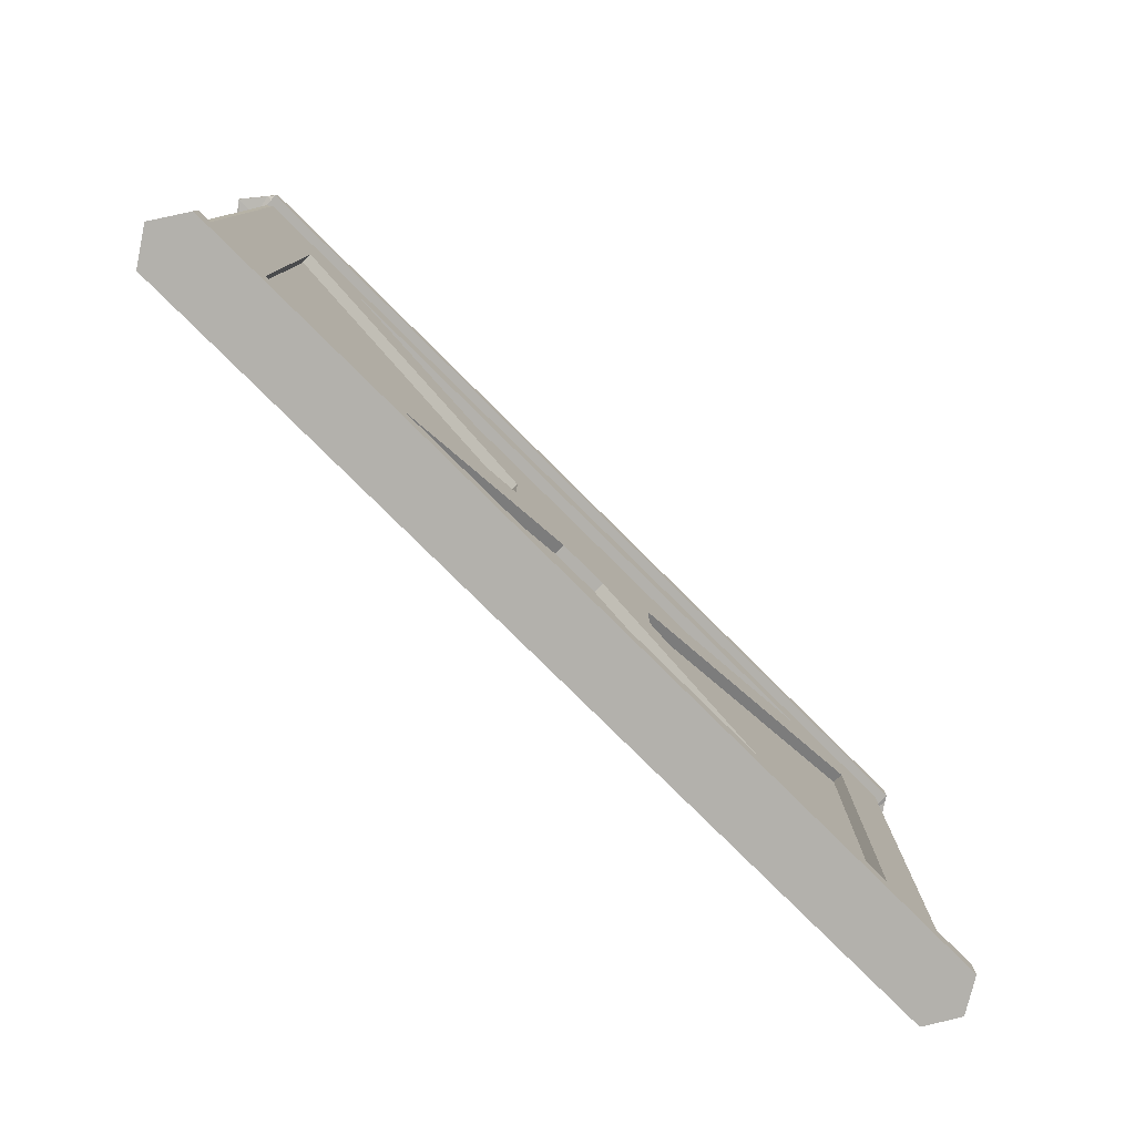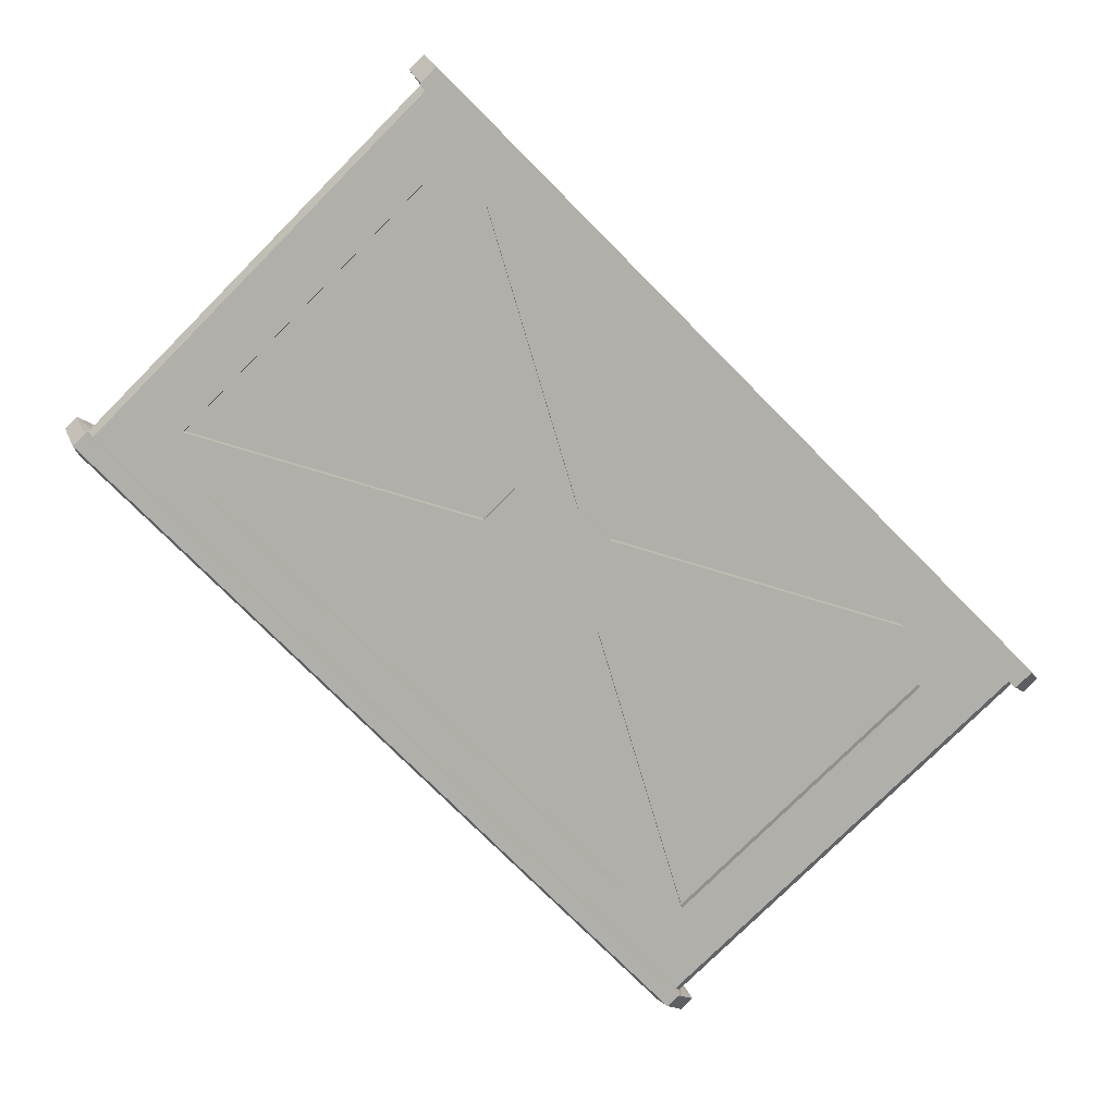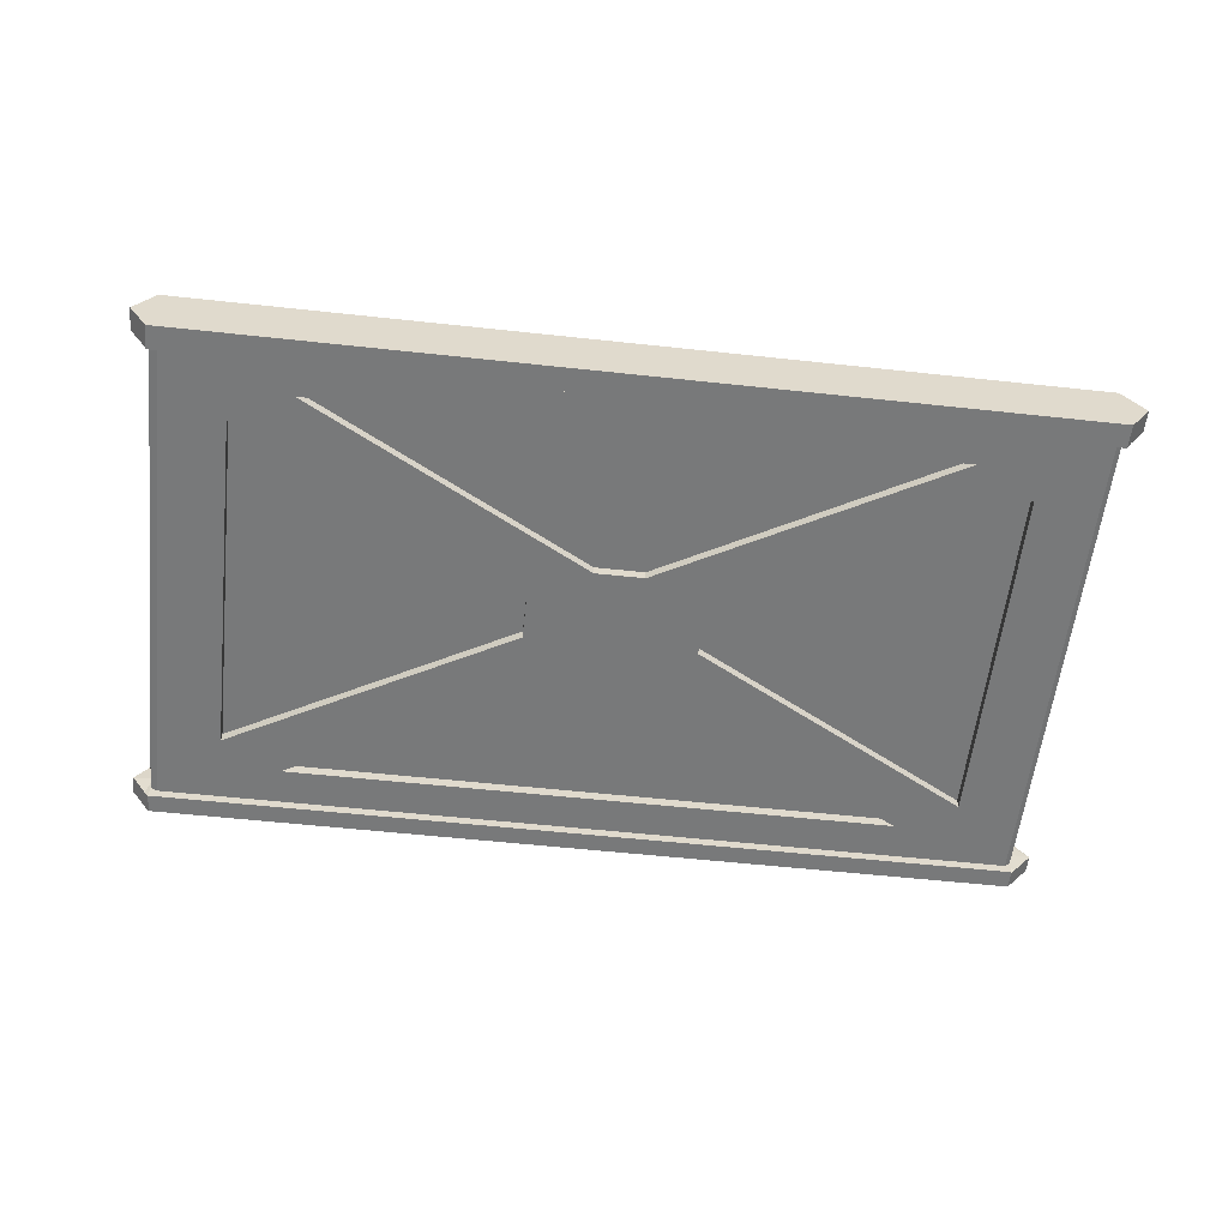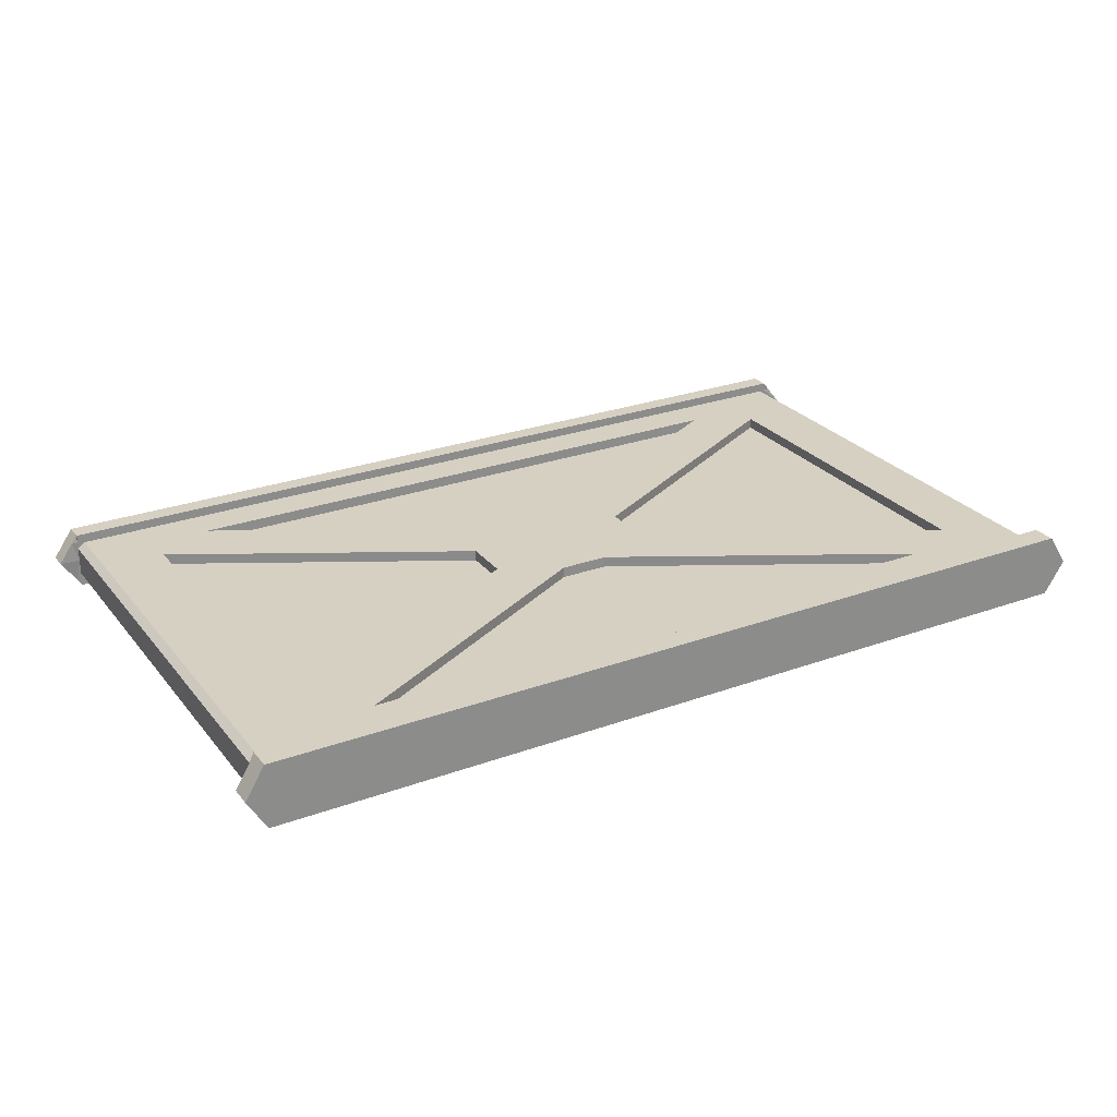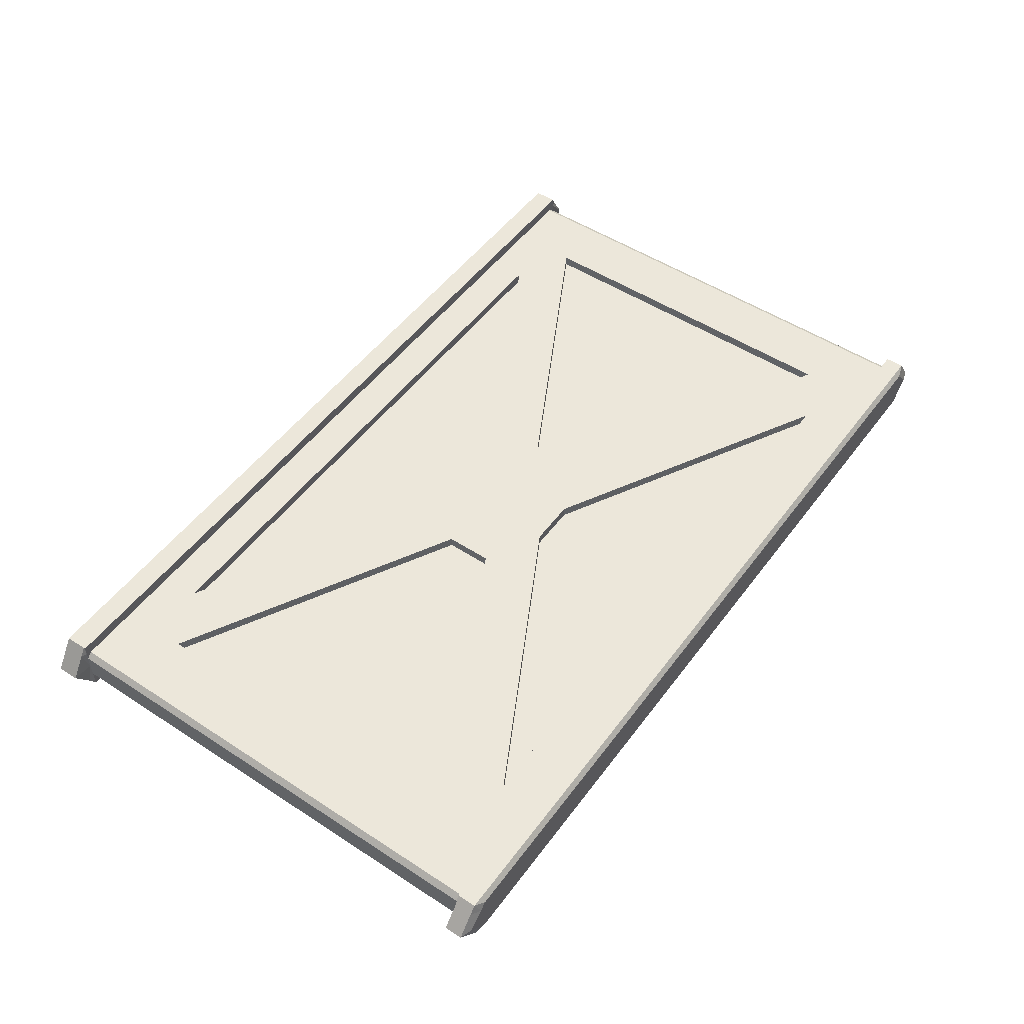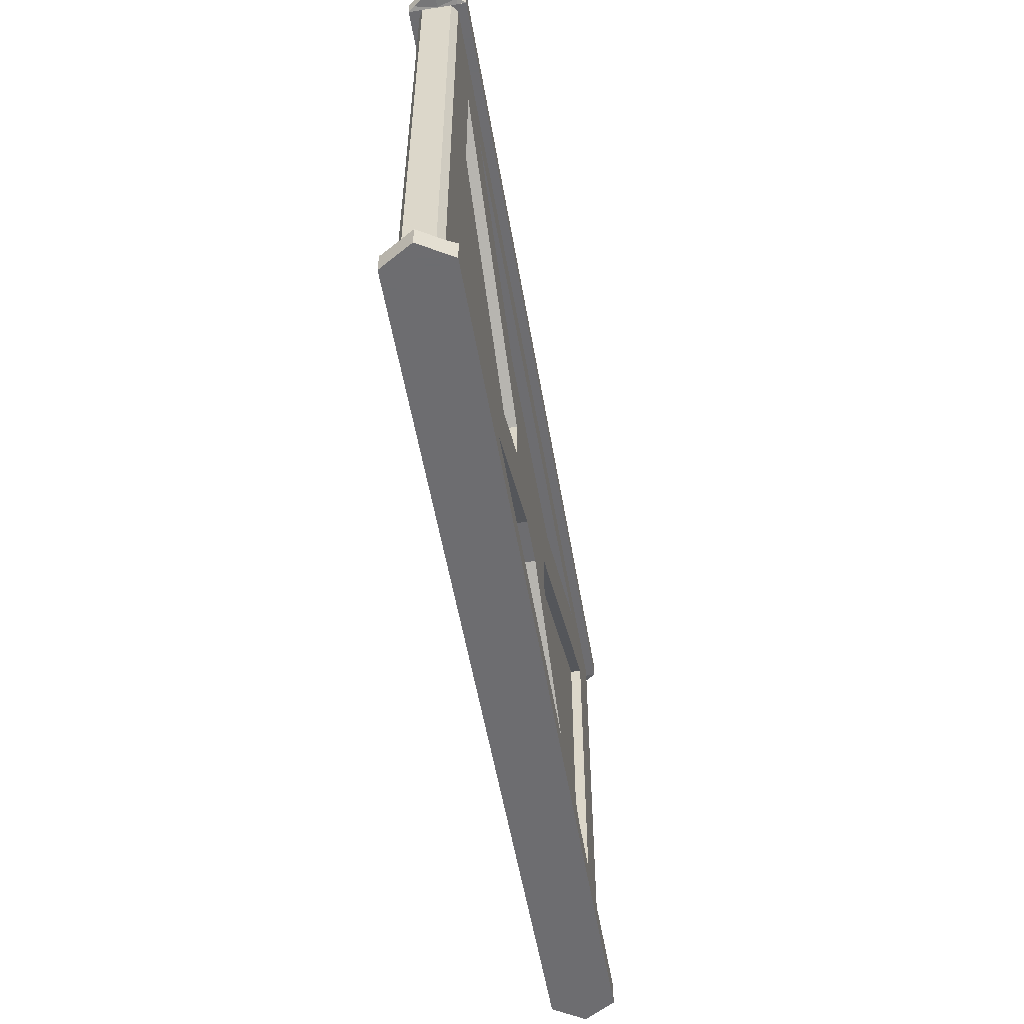
<metadata>
{"format":"obj","ext":"obj","renderer":"f3d","projection":"perspective","resolution":1024,"background":"white","views":[{"elev":-79.1,"azim":135.2,"up":"+Y"},{"elev":-78.0,"azim":-45.0,"up":"+Z"},{"elev":-57.7,"azim":-6.4,"up":"+Z"},{"elev":26.5,"azim":-29.8,"up":"+Z"},{"elev":51.0,"azim":125.4,"up":"+Z"},{"elev":-54.1,"azim":-80.4,"up":"+Y"}]}
</metadata>
<code>
v -2.661 0.1451 0.1199
v 2.661 0.1451 0.1199
v -2.661 3.187 0.1199
v 2.661 3.187 0.1199
v -2.661 3.187 -0.1199
v 2.661 3.187 -0.1199
v -2.661 0.1451 -0.1199
v 2.661 0.1451 -0.1199
v -2.708 3.187 0.1775
v 2.695 3.187 0.1775
v 2.695 3.187 -0.1775
v -2.708 3.187 -0.1775
v -2.635 3.33 0.1382
v 2.623 3.33 0.1382
v 2.623 3.33 -0.1382
v -2.635 3.33 -0.1382
v -2.708 0.1451 -0.1973
v -2.708 0.1451 -0.1829
v 2.695 0.1451 -0.1973
v 2.695 0.1451 -0.1829
v 2.695 0.1451 0.1973
v 2.695 0.1451 0.1829
v -2.708 0.1451 0.1973
v -2.708 0.1451 0.1829
v -2.708 0.000259 -0.1973
v 2.695 0.000263 -0.1973
v 2.695 0.000263 0.1973
v -2.708 0.000259 0.1973
v 2.695 0.1451 3e-05
v 2.695 0.1451 -1.9e-05
v 2.695 0.1451 -3e-05
v 2.825 0.000263 -3e-05
v -2.826 0.000259 -3e-05
v -2.708 0.1451 -3e-05
v -2.708 0.1451 -1.9e-05
v -2.708 0.1451 3e-05
v -2.708 3.187 3e-05
v -2.708 3.187 -1.5e-05
v -2.756 3.33 -1.1e-05
v 2.765 3.33 -1.1e-05
v 2.695 3.187 -1.5e-05
v 2.695 3.187 3e-05
v 2.695 0.134 0.1973
v -2.708 0.134 0.1973
v -2.826 0.134 -3e-05
v -2.708 0.134 -0.1973
v 2.695 0.134 -0.1973
v 2.825 0.134 -3e-05
v -2.708 3.195 -0.1775
v -2.831 3.195 -1.5e-05
v -2.708 3.195 0.1775
v 2.695 3.195 0.1775
v 2.841 3.195 -1.5e-05
v 2.695 3.195 -0.1775
v -2.831 3.305 -1.5e-05
v -2.708 3.305 -0.1775
v 2.695 3.305 -0.1775
v 2.841 3.305 -1.5e-05
v 2.695 3.305 0.1775
v -2.708 3.305 0.1775
v -2.708 3.187 -0.09312
v -2.708 3.187 -0.1379
v -2.735 3.195 -0.1379
v -2.735 3.305 -0.1379
v -2.662 3.33 -0.1074
v 2.655 3.33 -0.1074
v 2.728 3.305 -0.1379
v 2.728 3.195 -0.1379
v 2.695 3.187 -0.1379
v 2.695 3.187 -0.09312
v 2.695 0.1451 -0.09312
v 2.695 0.1451 -0.1421
v 2.695 0.1451 -0.1533
v 2.724 0.134 -0.1533
v 2.724 0.000263 -0.1533
v -2.734 0.000259 -0.1533
v -2.734 0.134 -0.1533
v -2.708 0.1451 -0.1533
v -2.708 0.1451 -0.1421
v -2.708 0.1451 -0.09312
v -2.708 3.187 0.1247
v -2.745 3.195 0.1247
v -2.745 3.305 0.1247
v -2.671 3.33 0.09712
v 2.666 3.33 0.09712
v 2.738 3.305 0.1247
v 2.738 3.195 0.1247
v 2.695 3.187 0.1247
v 2.695 3.187 0.08425
v 2.695 0.1451 0.08425
v 2.695 0.1451 0.1285
v 2.695 0.1451 0.1387
v 2.734 0.134 0.1387
v 2.734 0.000263 0.1387
v -2.743 0.000259 0.1387
v -2.743 0.134 0.1387
v -2.708 0.1451 0.1387
v -2.708 0.1451 0.1285
v -2.708 0.1451 0.08425
v -2.708 3.187 0.08425
v -2.46 0.3169 0.1199
v 2.46 0.3169 0.1199
v 2.46 3.015 0.1199
v -2.46 3.015 0.1199
v -2.46 3.015 -0.1199
v 2.46 3.015 -0.1199
v 2.46 0.3169 -0.1199
v -2.46 0.3169 -0.1199
v -0.1946 1.485 0.1199
v 0.1951 1.485 0.1199
v 0.1951 1.847 0.1199
v -0.1946 1.847 0.1199
v -0.1946 1.847 -0.1199
v 0.1951 1.847 -0.1199
v 0.1951 1.485 -0.1199
v -0.1946 1.485 -0.1199
v -1.907 0.3793 0.1199
v 1.907 0.3793 0.1199
v 0.1513 1.326 0.1199
v -0.1508 1.326 0.1199
v 2.278 0.572 0.1199
v 2.279 2.76 0.1199
v 0.5227 1.813 0.1199
v 0.5227 1.519 0.1199
v 1.907 2.952 0.1199
v -1.907 2.952 0.1199
v -0.1508 2.005 0.1199
v 0.1513 2.005 0.1199
v -2.278 2.76 0.1199
v -2.278 0.572 0.1199
v -0.5222 1.519 0.1199
v -0.5222 1.813 0.1199
v -1.907 2.952 -0.1199
v 1.907 2.952 -0.1199
v 0.1513 2.005 -0.1199
v -0.1508 2.005 -0.1199
v 2.279 2.76 -0.1199
v 2.278 0.572 -0.1199
v 0.5227 1.519 -0.1199
v 0.5227 1.813 -0.1199
v 1.907 0.3793 -0.1199
v -1.907 0.3793 -0.1199
v -0.1508 1.326 -0.1199
v 0.1513 1.326 -0.1199
v -2.278 0.572 -0.1199
v -2.278 2.76 -0.1199
v -0.5222 1.813 -0.1199
v -0.5222 1.519 -0.1199
v -1.907 0.3793 0.05348
v 1.907 0.3793 0.05348
v 0.1513 1.326 0.05348
v -0.1508 1.326 0.05348
v 2.278 0.572 0.05348
v 2.279 2.76 0.05348
v 0.5227 1.813 0.05348
v 0.5227 1.519 0.05348
v 1.907 2.952 0.05348
v -1.907 2.952 0.05348
v -0.1508 2.005 0.05348
v 0.1513 2.005 0.05348
v -2.278 2.76 0.05348
v -2.278 0.572 0.05348
v -0.5222 1.519 0.05348
v -0.5222 1.813 0.05348
v -1.907 2.952 -0.05348
v 1.907 2.952 -0.05348
v 0.1513 2.005 -0.05348
v -0.1508 2.005 -0.05348
v 2.279 2.76 -0.05348
v 2.278 0.572 -0.05348
v 0.5227 1.519 -0.05348
v 0.5227 1.813 -0.05348
v 1.907 0.3793 -0.05348
v -1.907 0.3793 -0.05348
v -0.1508 1.326 -0.05348
v 0.1513 1.326 -0.05348
v -2.278 0.572 -0.05348
v -2.278 2.76 -0.05348
v -0.5222 1.813 -0.05348
v -0.5222 1.519 -0.05348
f 1 24 23
f 2 21 22
f 7 17 18
f 8 20 19
f 18 17 78 79
f 19 20 72 73
f 109 110 111 112
f 65 66 15 16
f 113 114 115 116
f 25 26 75 76
f 70 71 8 6
f 7 80 61 5
f 3 4 10 9
f 70 6 11 69
f 6 5 12 11
f 5 61 62 12
f 51 52 59 60
f 68 54 57 67
f 54 49 56 57
f 49 63 64 56
f 7 8 19 17
f 8 71 72 20
f 2 1 23 21
f 80 7 18 79
f 46 47 26 25
f 47 74 75 26
f 43 44 28 27
f 77 46 25 76
f 29 90 91 30
f 31 30 91 92
f 32 48 93 94
f 33 32 94 95
f 96 45 33 95
f 35 34 97 98
f 99 36 35 98
f 37 36 99 100
f 38 37 100 81
f 83 55 50 82
f 84 85 40 39
f 87 53 58 86
f 89 42 41 88
f 90 29 42 89
f 21 23 44 43
f 97 34 45 96
f 78 17 46 77
f 17 19 47 46
f 19 73 74 47
f 93 48 31 92
f 12 62 63 49
f 82 50 38 81
f 9 10 52 51
f 88 41 53 87
f 69 11 54 68
f 11 12 49 54
f 56 64 65 16
f 57 56 16 15
f 67 57 15 66
f 86 58 40 85
f 60 59 14 13
f 39 55 83 84
f 61 37 38 62
f 63 62 38 50
f 64 63 50 55
f 65 64 55 39
f 39 40 66 65
f 58 67 66 40
f 53 68 67 58
f 41 69 68 53
f 42 70 69 41
f 42 29 71 70
f 72 71 29 30
f 73 72 30 31
f 74 73 31 48
f 75 74 48 32
f 76 75 32 33
f 45 77 76 33
f 34 78 77 45
f 79 78 34 35
f 36 80 79 35
f 61 80 36 37
f 51 82 81 9
f 60 83 82 51
f 84 83 60 13
f 13 14 85 84
f 59 86 85 14
f 52 87 86 59
f 10 88 87 52
f 4 89 88 10
f 2 90 89 4
f 91 90 2 22
f 92 91 22 21
f 43 93 92 21
f 94 93 43 27
f 95 94 27 28
f 44 96 95 28
f 23 97 96 44
f 98 97 23 24
f 1 99 98 24
f 100 99 1 3
f 81 100 3 9
f 1 2 102 101
f 2 4 103 102
f 4 3 104 103
f 3 1 101 104
f 5 6 106 105
f 6 8 107 106
f 8 7 108 107
f 7 5 105 108
f 149 150 151 152
f 153 154 155 156
f 157 158 159 160
f 161 162 163 164
f 165 166 167 168
f 169 170 171 172
f 173 174 175 176
f 177 178 179 180
f 101 102 118 117
f 102 110 119 118
f 110 109 120 119
f 109 101 117 120
f 102 103 122 121
f 103 111 123 122
f 111 110 124 123
f 110 102 121 124
f 103 104 126 125
f 104 112 127 126
f 112 111 128 127
f 111 103 125 128
f 104 101 130 129
f 101 109 131 130
f 109 112 132 131
f 112 104 129 132
f 105 106 134 133
f 106 114 135 134
f 114 113 136 135
f 113 105 133 136
f 106 107 138 137
f 107 115 139 138
f 115 114 140 139
f 114 106 137 140
f 107 108 142 141
f 108 116 143 142
f 116 115 144 143
f 115 107 141 144
f 108 105 146 145
f 105 113 147 146
f 113 116 148 147
f 116 108 145 148
f 117 118 150 149
f 118 119 151 150
f 119 120 152 151
f 120 117 149 152
f 121 122 154 153
f 122 123 155 154
f 123 124 156 155
f 124 121 153 156
f 125 126 158 157
f 126 127 159 158
f 127 128 160 159
f 128 125 157 160
f 129 130 162 161
f 130 131 163 162
f 131 132 164 163
f 132 129 161 164
f 133 134 166 165
f 134 135 167 166
f 135 136 168 167
f 136 133 165 168
f 137 138 170 169
f 138 139 171 170
f 139 140 172 171
f 140 137 169 172
f 141 142 174 173
f 142 143 175 174
f 143 144 176 175
f 144 141 173 176
f 145 146 178 177
f 146 147 179 178
f 147 148 180 179
f 148 145 177 180

</code>
